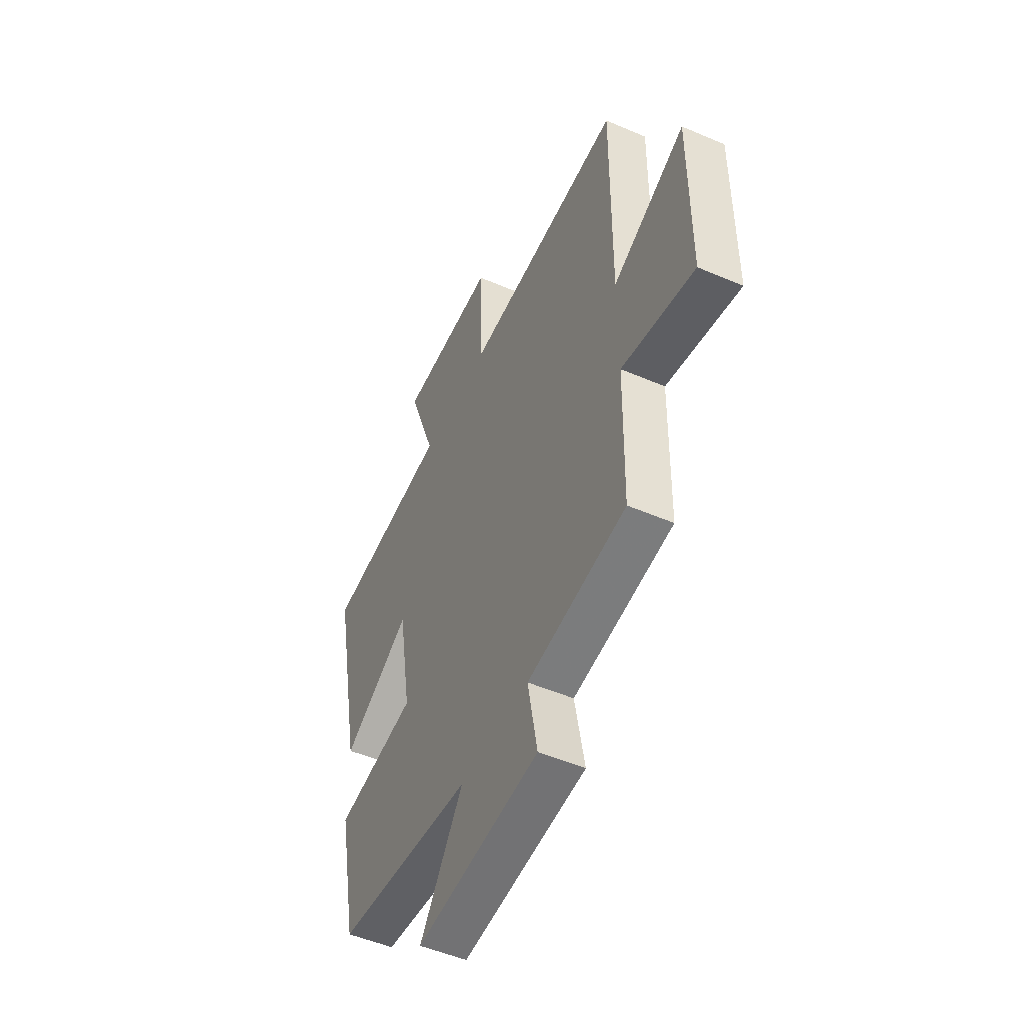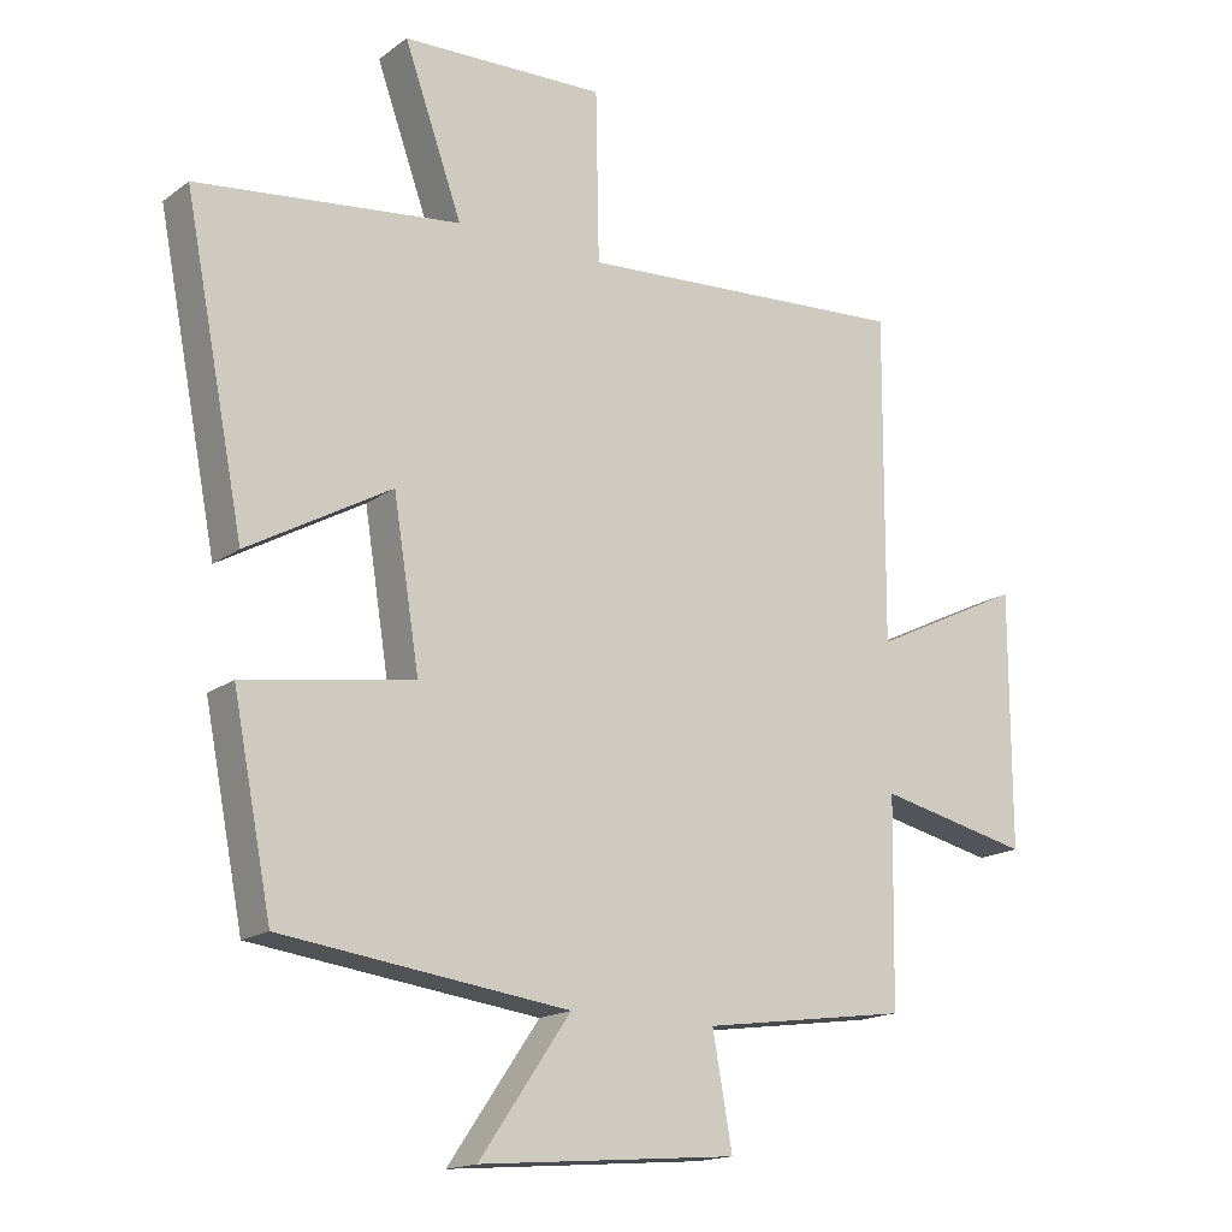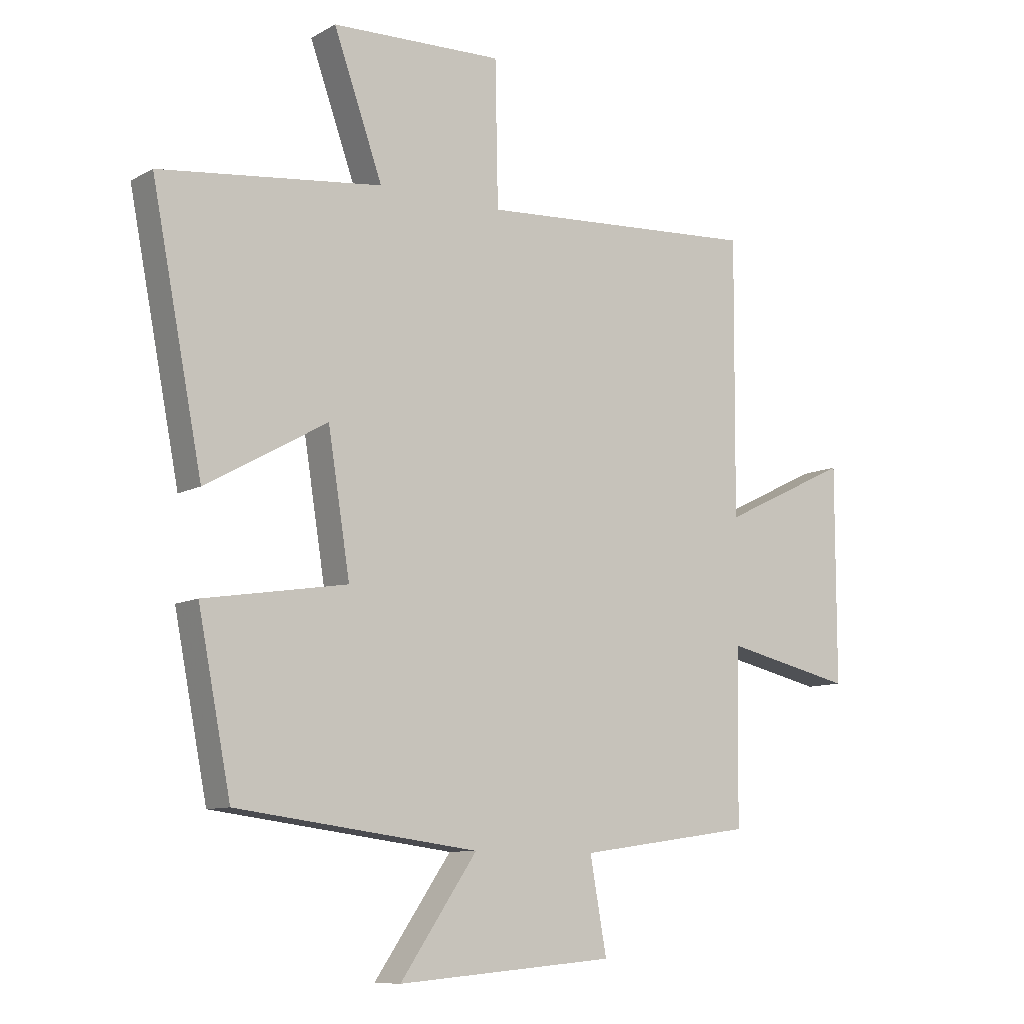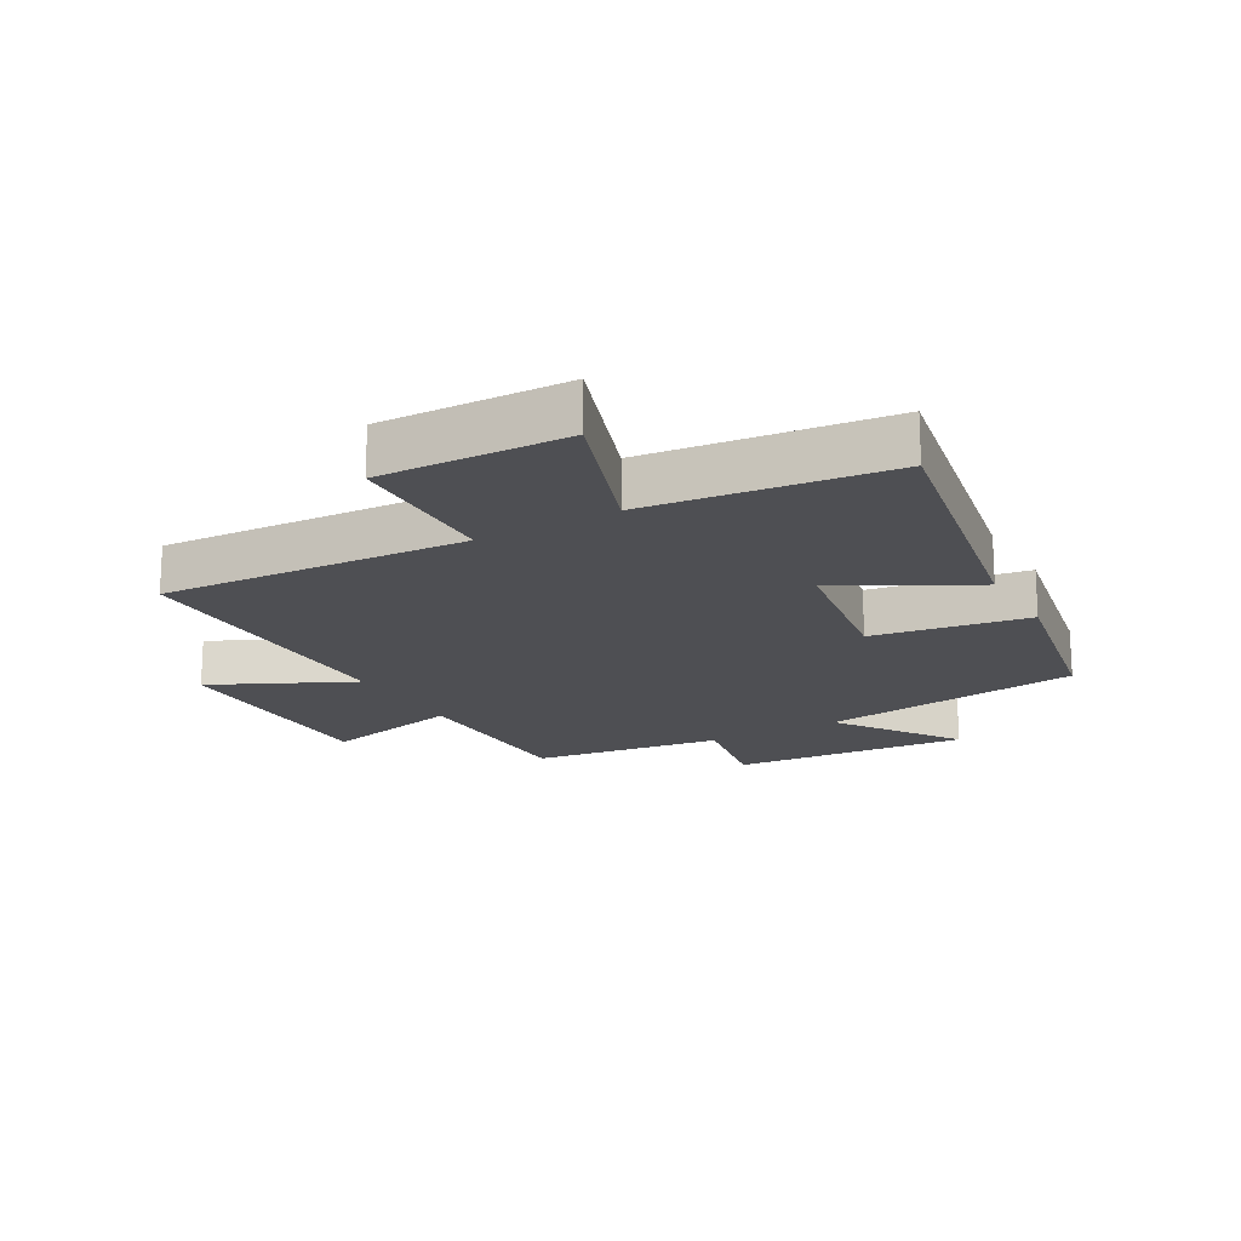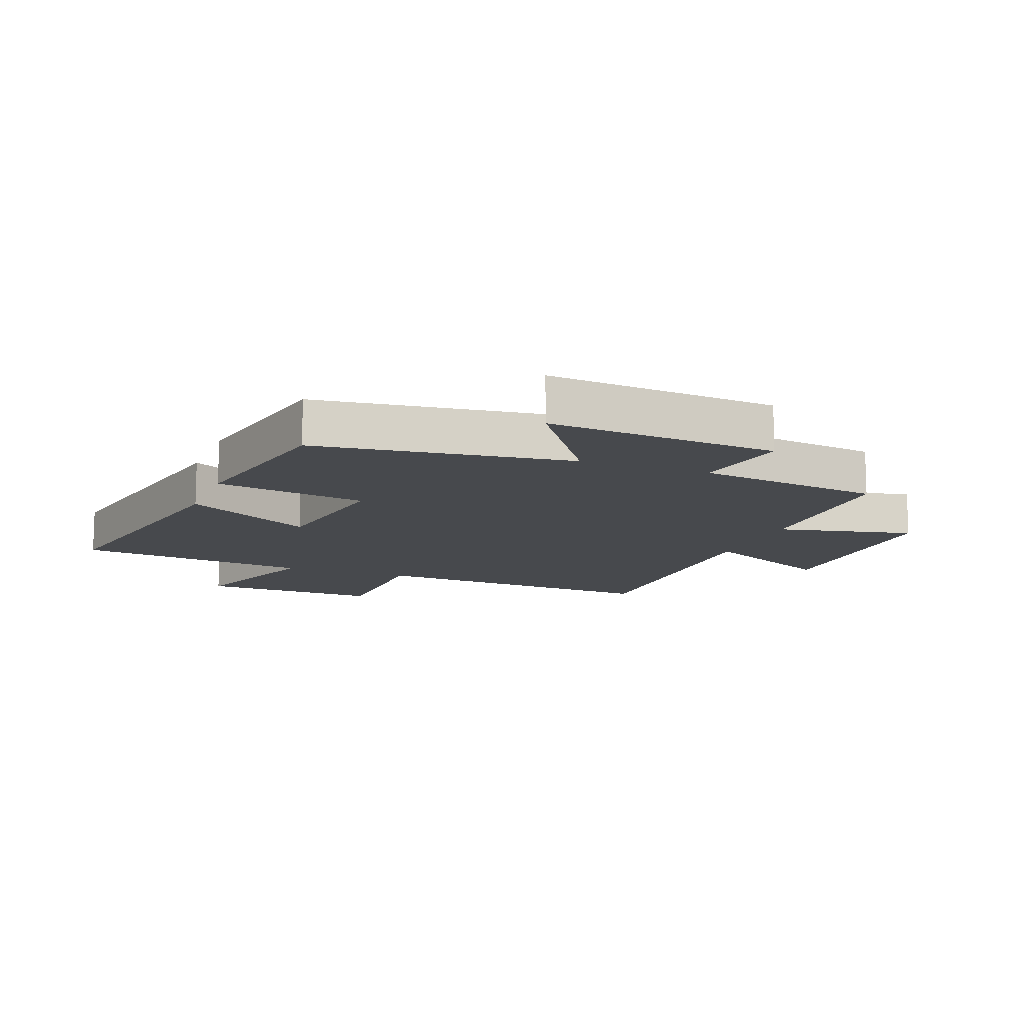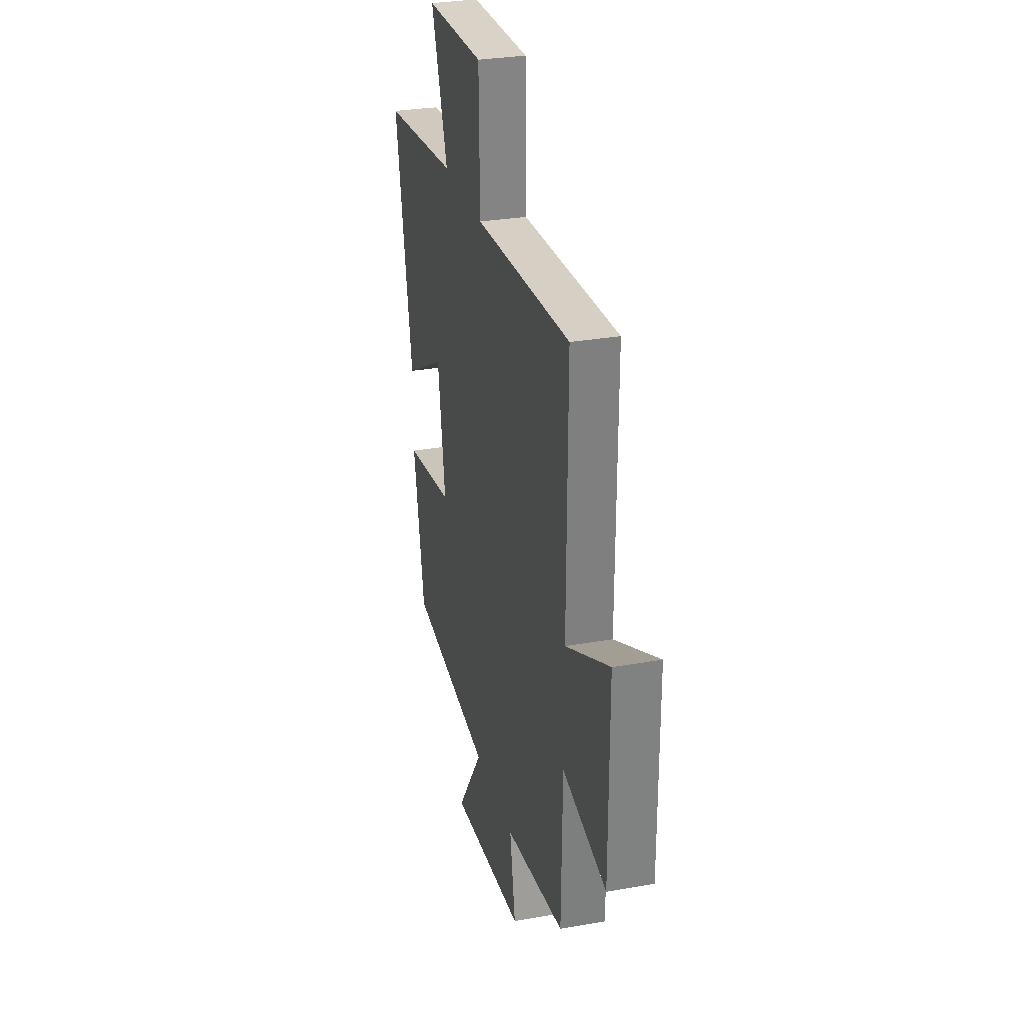
<metadata>
{"format":"obj","ext":"obj","renderer":"f3d","projection":"perspective","resolution":1024,"background":"white","views":[{"elev":-51.1,"azim":-115.1,"up":"+Z"},{"elev":-16.6,"azim":144.9,"up":"+Z"},{"elev":-9.5,"azim":144.3,"up":"+Z"},{"elev":-18.2,"azim":29.7,"up":"+Y"},{"elev":-12.2,"azim":159.1,"up":"+Y"},{"elev":29.9,"azim":-104.5,"up":"+Z"}]}
</metadata>
<code>
v 0.588 0.07 0.455
v 0.5 0.07 0.004
v 0.29 0.07 0.122
v 0.252 0.07 -0.116
v 0.5 0.07 -0.156
v 0.443 0.07 -0.446
v 0.024 0.07 -0.5
v 0.157 0.07 -0.693
v -0.221 0.07 -0.661
v -0.192 0.07 -0.5
v -0.495 0.07 -0.457
v -0.5 0.07 -0.158
v -0.723 0.07 -0.208
v -0.723 0.07 0.164
v -0.5 0.07 0.056
v -0.503 0.07 0.531
v -0.015 0.07 0.5
v -0.01 0.07 0.748
v 0.288 0.07 0.738
v 0.203 0.07 0.5
v 0.588 0 0.455
v 0.5 0 0.004
v 0.29 0 0.122
v 0.252 0 -0.116
v 0.5 0 -0.156
v 0.443 0 -0.446
v 0.024 0 -0.5
v 0.157 0 -0.693
v -0.221 0 -0.661
v -0.192 0 -0.5
v -0.495 0 -0.457
v -0.5 0 -0.158
v -0.723 0 -0.208
v -0.723 0 0.164
v -0.5 0 0.056
v -0.503 0 0.531
v -0.015 0 0.5
v -0.01 0 0.748
v 0.288 0 0.738
v 0.203 0 0.5
f 17 18 19 20
f 17 20 1 2
f 15 16 17
f 12 13 14 15
f 10 11 12 15
f 10 15 17
f 7 8 9 10
f 4 5 6 7
f 3 4 7 10
f 17 2 3
f 3 10 17
f 40 39 38 37
f 22 21 40 37
f 37 36 35
f 35 34 33 32
f 35 32 31 30
f 37 35 30
f 30 29 28 27
f 27 26 25 24
f 30 27 24 23
f 23 22 37
f 37 30 23
f 1 21 22 2
f 2 22 23 3
f 3 23 24 4
f 4 24 25 5
f 5 25 26 6
f 6 26 27 7
f 7 27 28 8
f 8 28 29 9
f 9 29 30 10
f 10 30 31 11
f 11 31 32 12
f 12 32 33 13
f 13 33 34 14
f 14 34 35 15
f 15 35 36 16
f 16 36 37 17
f 17 37 38 18
f 18 38 39 19
f 19 39 40 20
f 20 40 21 1

</code>
